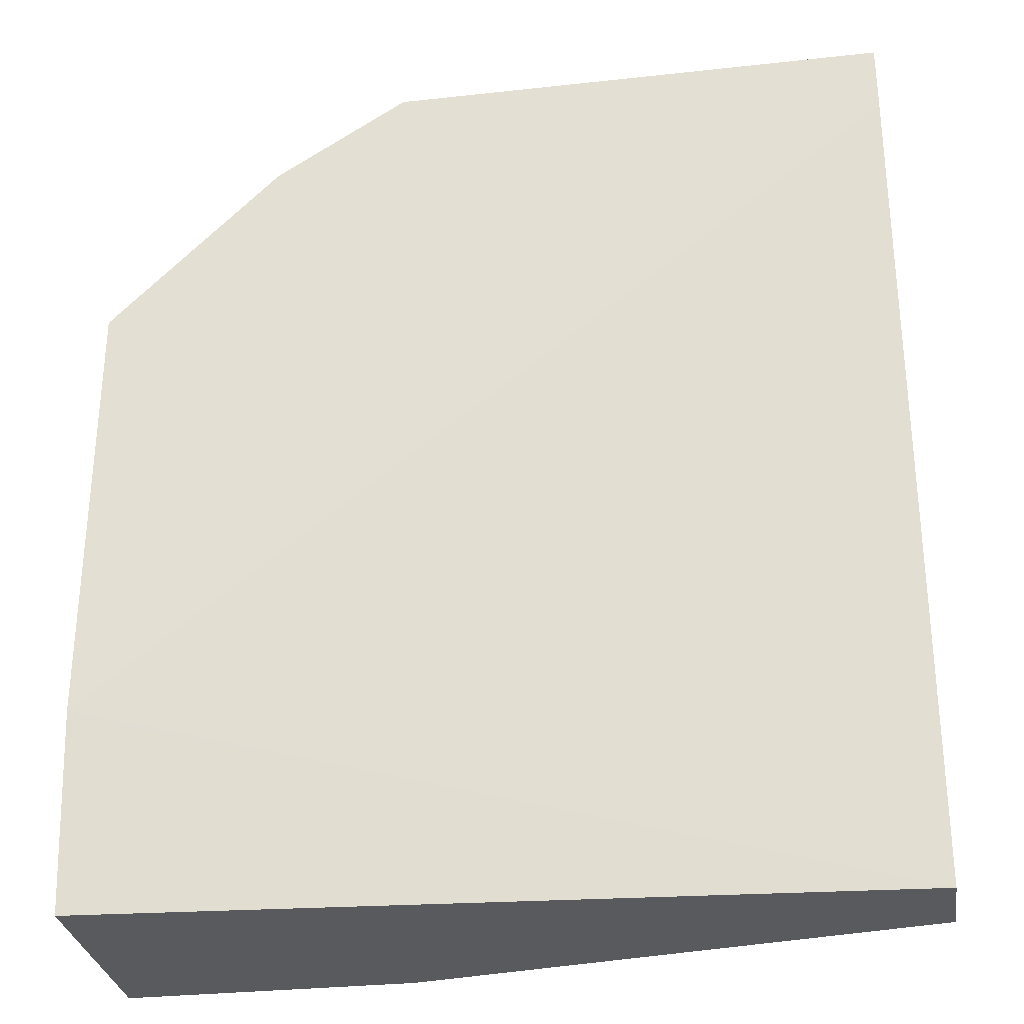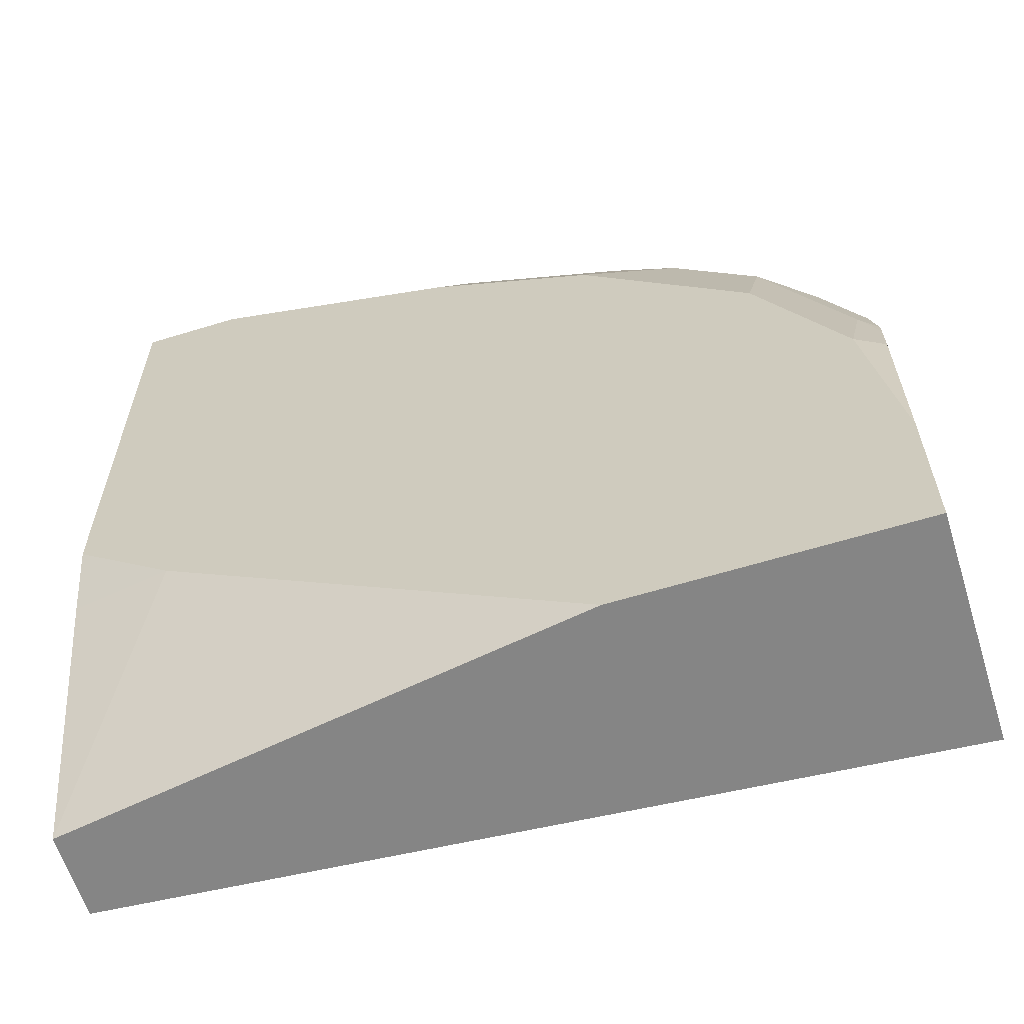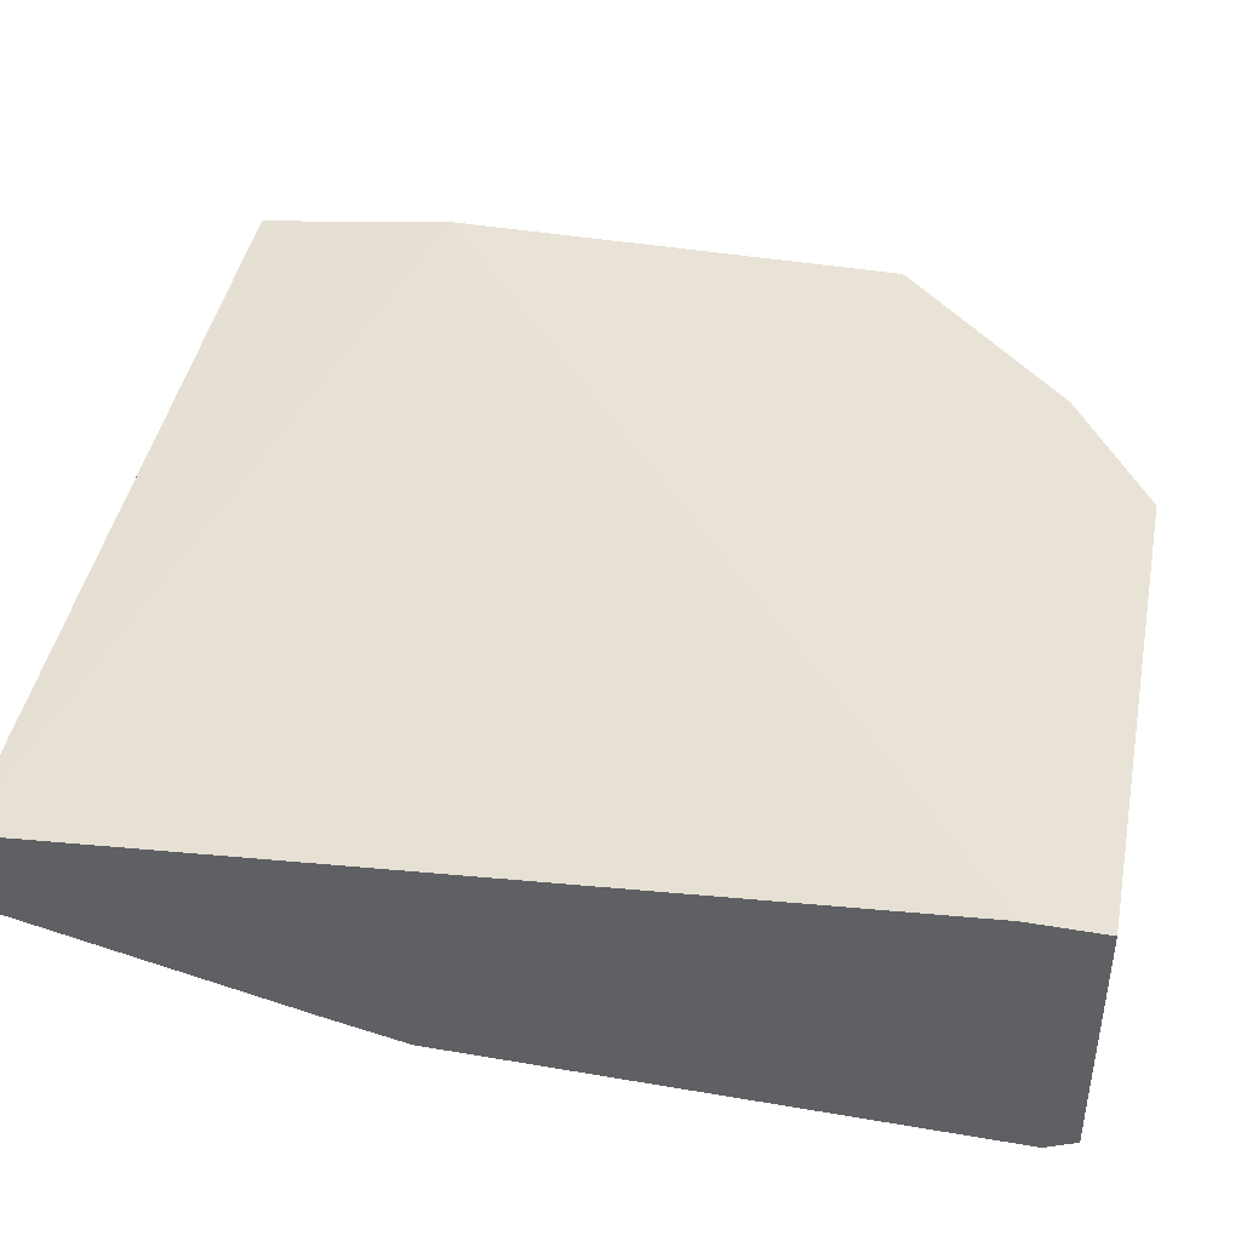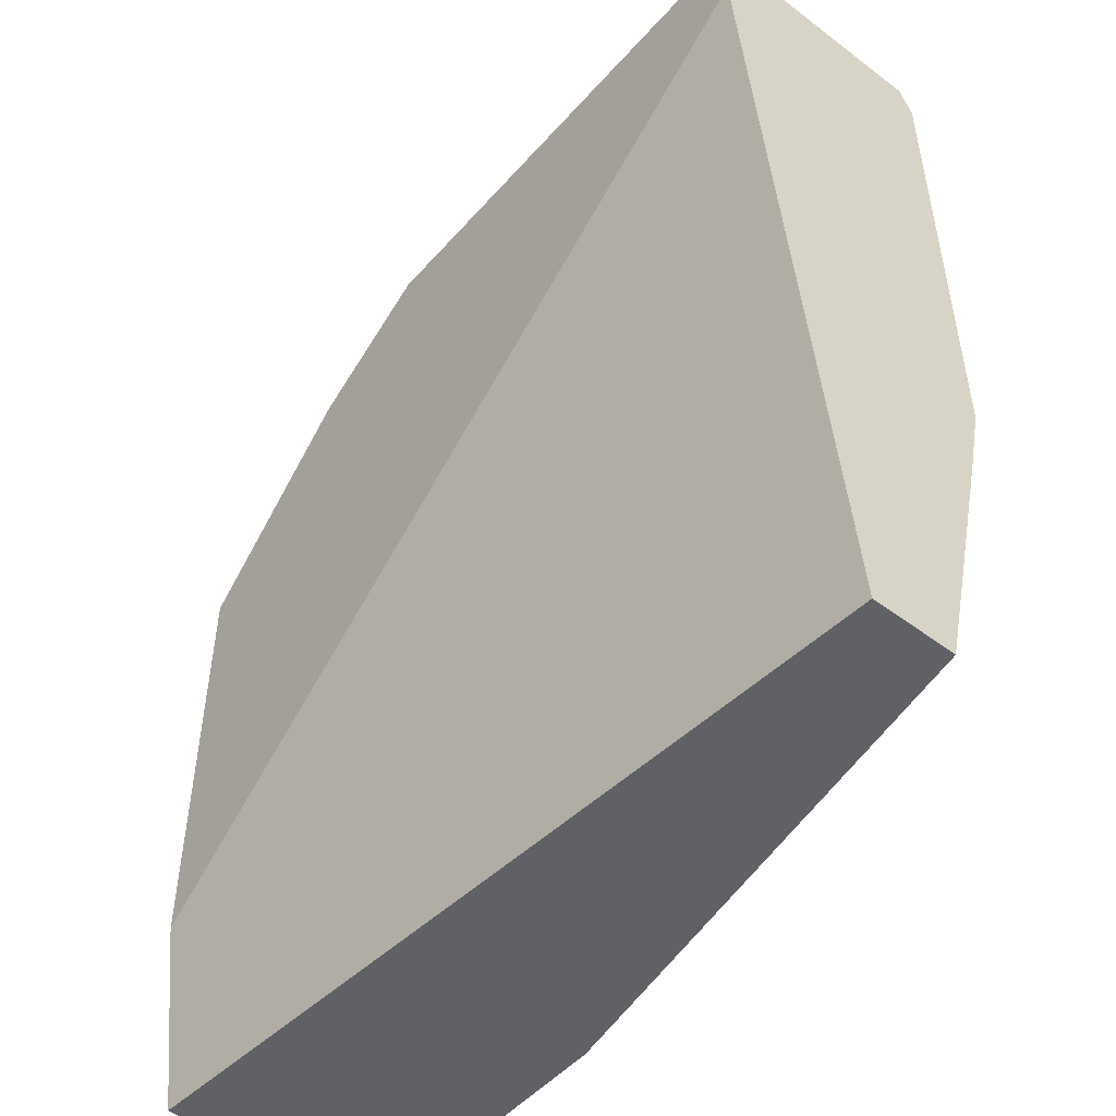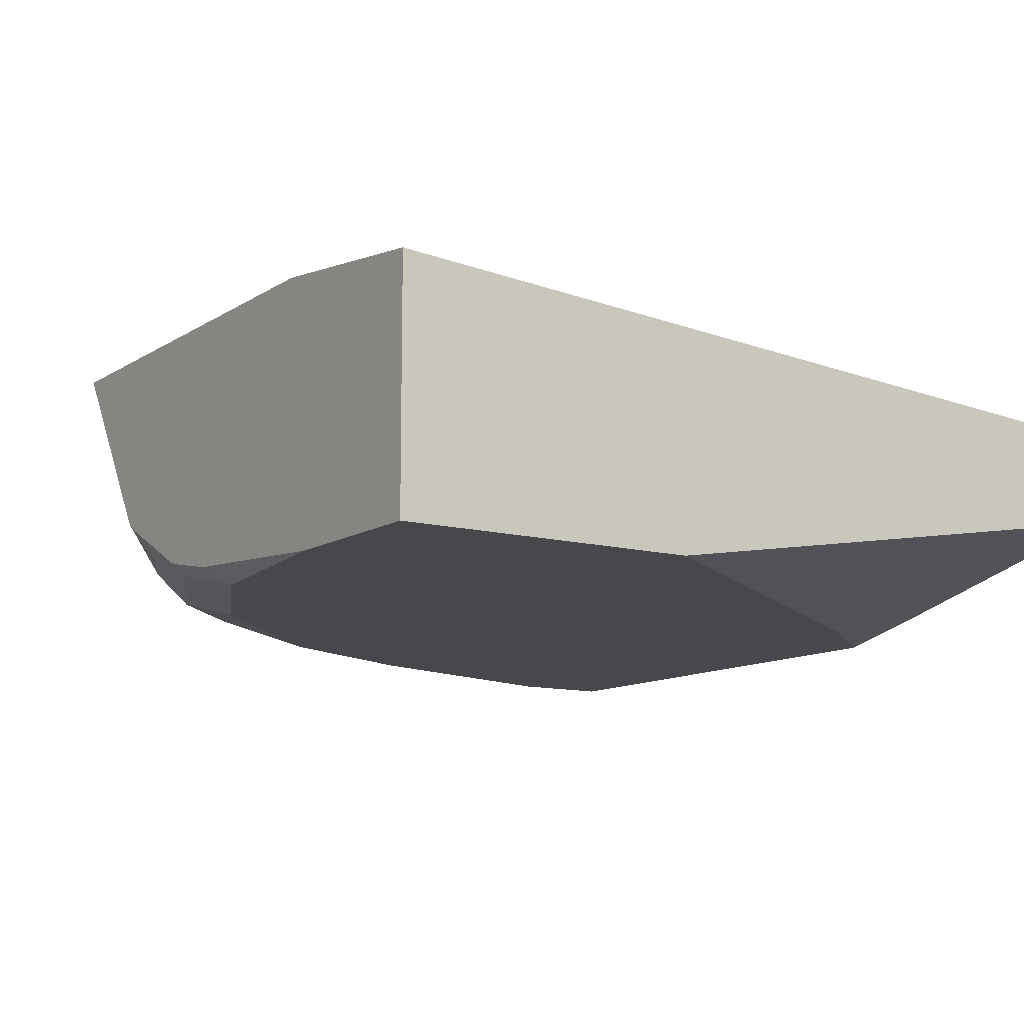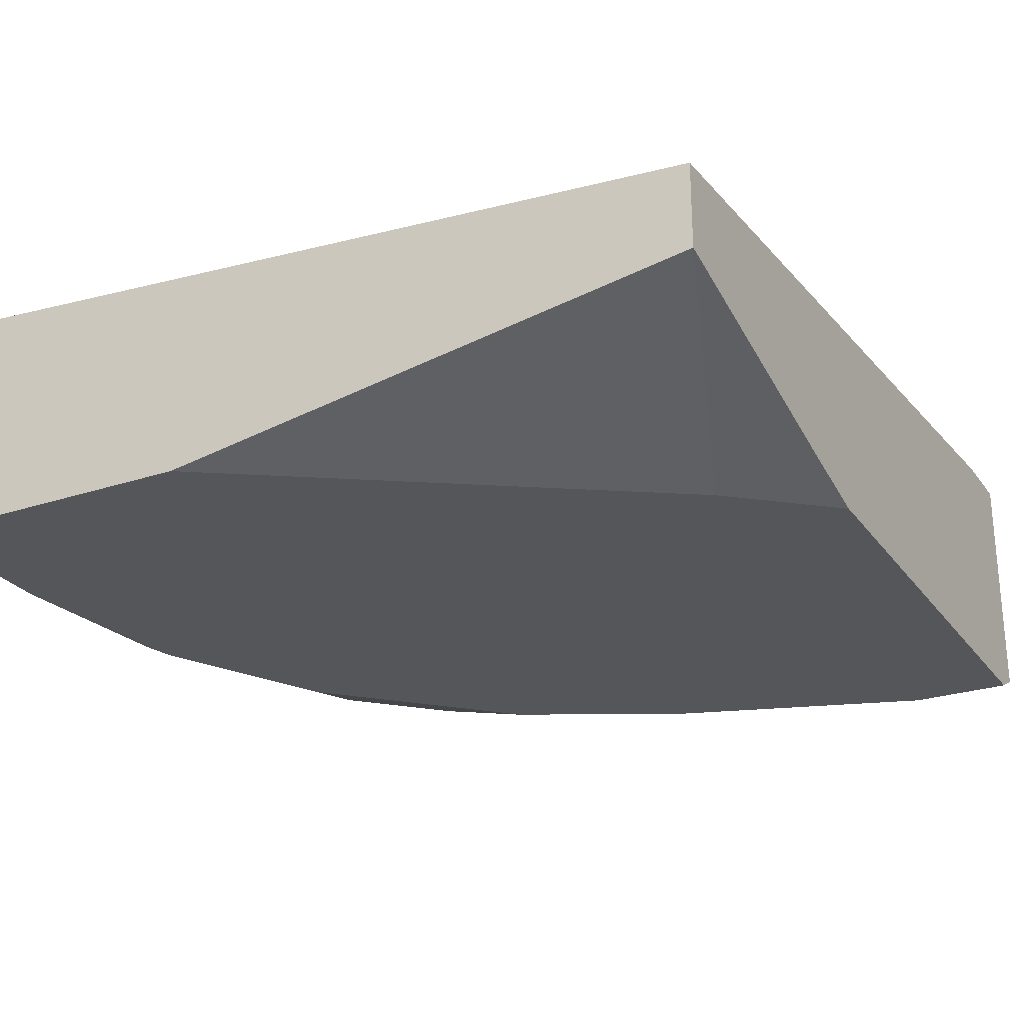
<metadata>
{"format":"obj","ext":"obj","renderer":"f3d","projection":"perspective","resolution":1024,"background":"white","views":[{"elev":-30.7,"azim":-171.0,"up":"+Z"},{"elev":-61.7,"azim":17.3,"up":"+Z"},{"elev":41.4,"azim":-78.3,"up":"+Y"},{"elev":-50.0,"azim":-129.7,"up":"+Z"},{"elev":-11.3,"azim":146.5,"up":"+Y"},{"elev":-26.0,"azim":-152.4,"up":"+Y"}]}
</metadata>
<code>
v -0.005608 -0.7125 0.3223
v -0.005608 -0.6248 0.3223
v -0.005608 -0.7176 0.312
v 0.03637 -0.7125 0.3223
v 0.1792 -0.6248 0.3223
v -0.005608 -0.6248 0.296
v 0.03122 -0.7176 0.312
v -0.005608 -0.7176 0.1248
v 0.1248 -0.7176 0.2808
v 0.1352 -0.7072 0.3016
v 0.05408 -0.7086 0.3223
v 0.177 -0.629 0.3223
v 0.228 -0.6248 0.2914
v 0.2915 -0.6248 0.06406
v -0.005608 -0.6552 -0.007571
v -0.005608 -0.7112 0.09606
v 0.03122 -0.7176 0.09361
v 0.1976 -0.7072 0.2704
v 0.1872 -0.7176 0.2496
v 0.1638 -0.702 0.2964
v 0.1247 -0.6814 0.3223
v 0.1177 -0.6844 0.3223
v 0.06889 -0.7047 0.3223
v 0.195 -0.6708 0.2964
v 0.2286 -0.6248 0.291
v 0.2915 -0.625 0.06241
v 0.2915 -0.6248 0.2274
v 0.2915 -0.6338 -0.007571
v -0.005608 -0.6864 -0.007571
v 0.1856 -0.7176 -0.007571
v 0.2106 -0.702 0.2652
v 0.2223 -0.7098 0.2496
v 0.2184 -0.7176 0.2184
v 0.2288 -0.6864 0.26
v 0.26 -0.6864 0.2288
v 0.2597 -0.6248 0.2598
v 0.2913 -0.6248 0.2279
v 0.2915 -0.6825 0.1911
v 0.2915 -0.7176 -0.007571
v 0.2535 -0.7098 0.2184
v 0.2496 -0.7176 0.1872
v 0.273 -0.702 0.2028
v 0.2886 -0.6708 0.2028
v 0.291 -0.6248 0.2285
v 0.2915 -0.6872 0.188
v 0.2915 -0.7176 0.05169
v 0.2847 -0.7098 0.156
v 0.2915 -0.7071 0.1506
v 0.2808 -0.7176 0.1248
v 0.2886 -0.702 0.1716
v 0.2915 -0.6903 0.1833
v 0.2915 -0.7123 0.1248
v 0.2915 -0.7088 0.1434
f 18 31 24
f 18 24 20
f 18 19 32
f 24 34 25
f 19 33 32
f 20 24 21
f 24 31 34
f 25 34 35
f 18 32 31
f 17 29 30
f 14 28 26
f 15 30 29
f 15 39 30
f 15 28 39
f 15 26 28
f 14 39 28
f 14 46 39
f 14 52 46
f 14 53 52
f 14 48 53
f 25 35 36
f 14 51 48
f 16 29 17
f 27 37 38
f 38 43 42
f 32 33 41
f 14 45 51
f 48 51 50
f 47 53 48
f 47 49 53
f 46 52 49
f 42 48 50
f 42 51 45
f 42 50 51
f 40 48 42
f 40 47 48
f 40 49 47
f 40 41 49
f 38 42 45
f 38 44 43
f 37 44 38
f 35 44 36
f 35 43 44
f 35 42 43
f 35 40 42
f 32 35 34
f 32 40 35
f 49 52 53
f 32 41 40
f 31 32 34
f 14 38 45
f 2 27 14
f 14 26 15
f 2 14 6
f 2 37 27
f 2 44 37
f 2 36 44
f 2 25 36
f 2 13 25
f 2 5 13
f 1 5 2
f 1 12 5
f 1 21 12
f 3 8 17
f 1 22 21
f 1 11 23
f 1 4 11
f 1 7 4
f 1 3 7
f 1 8 3
f 1 29 16
f 1 15 29
f 1 6 15
f 1 2 6
f 14 27 38
f 1 23 22
f 3 17 30
f 1 16 8
f 3 39 46
f 13 24 25
f 3 30 39
f 12 24 13
f 12 21 24
f 10 23 11
f 10 22 23
f 10 21 22
f 10 20 21
f 9 19 18
f 9 18 10
f 8 16 17
f 10 18 20
f 5 12 13
f 6 14 15
f 3 41 33
f 3 19 9
f 3 46 49
f 3 33 19
f 4 7 9
f 4 9 10
f 4 10 11
f 3 9 7
f 3 49 41

</code>
